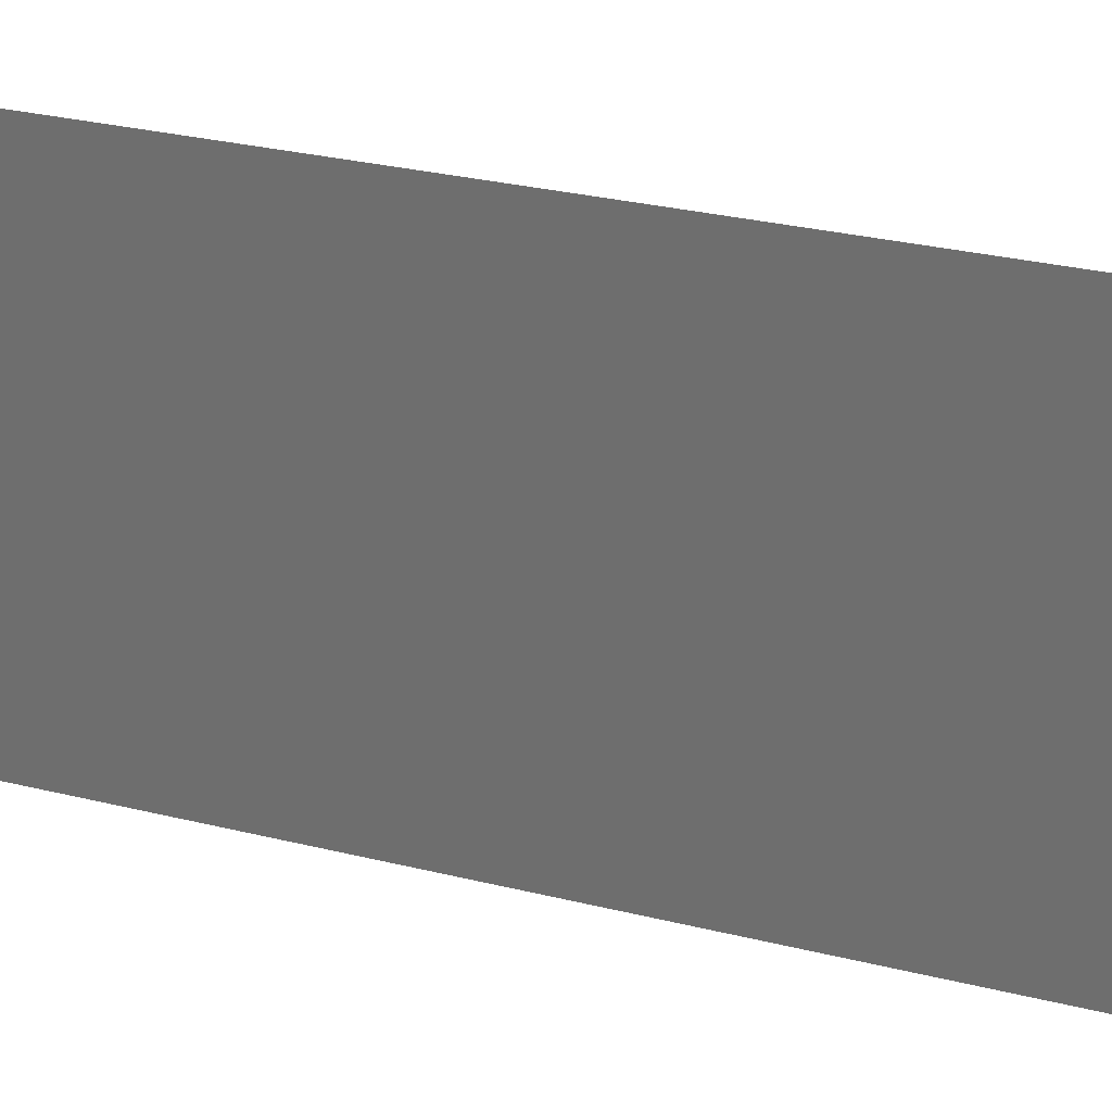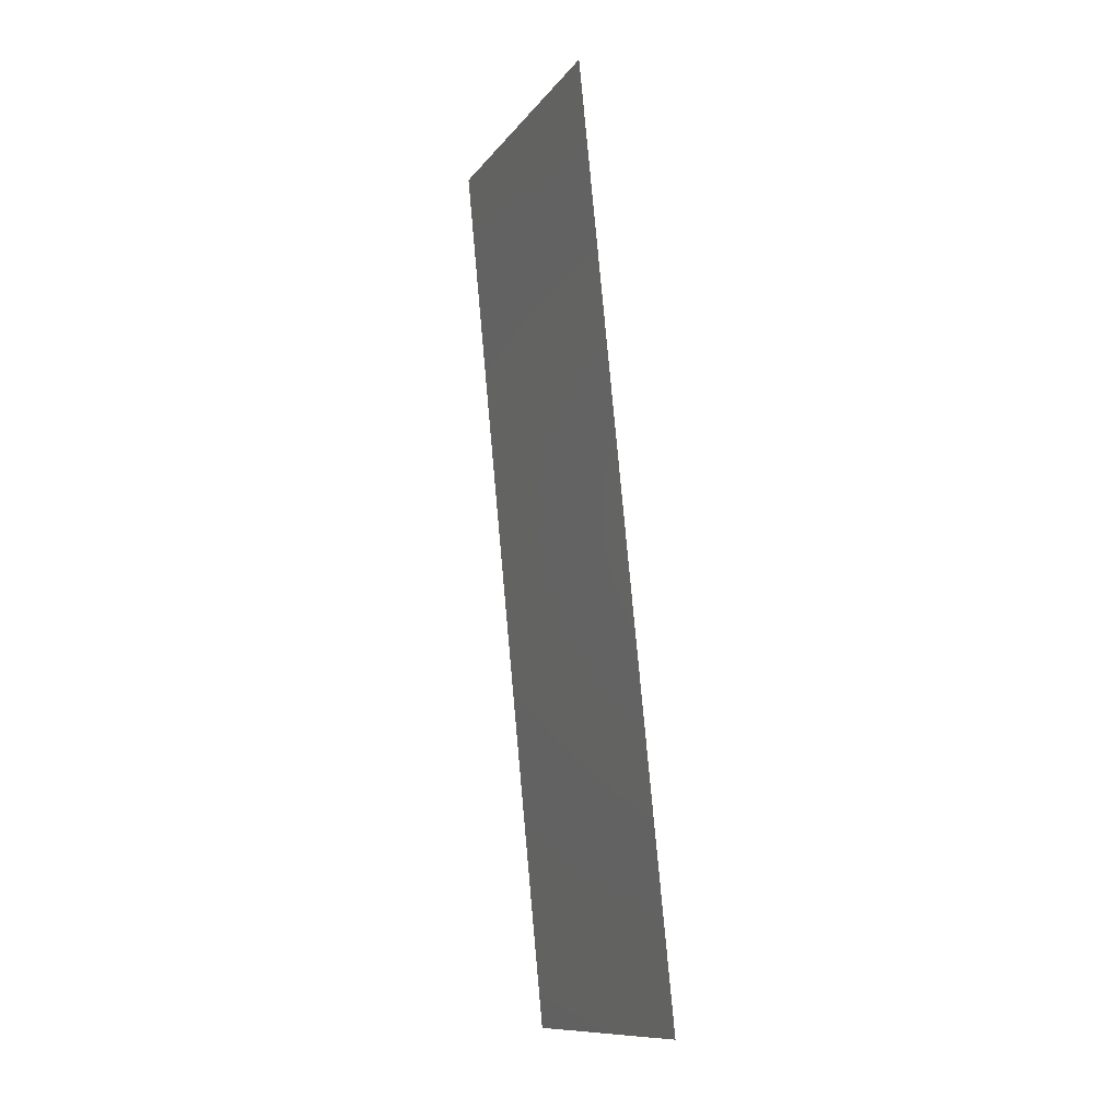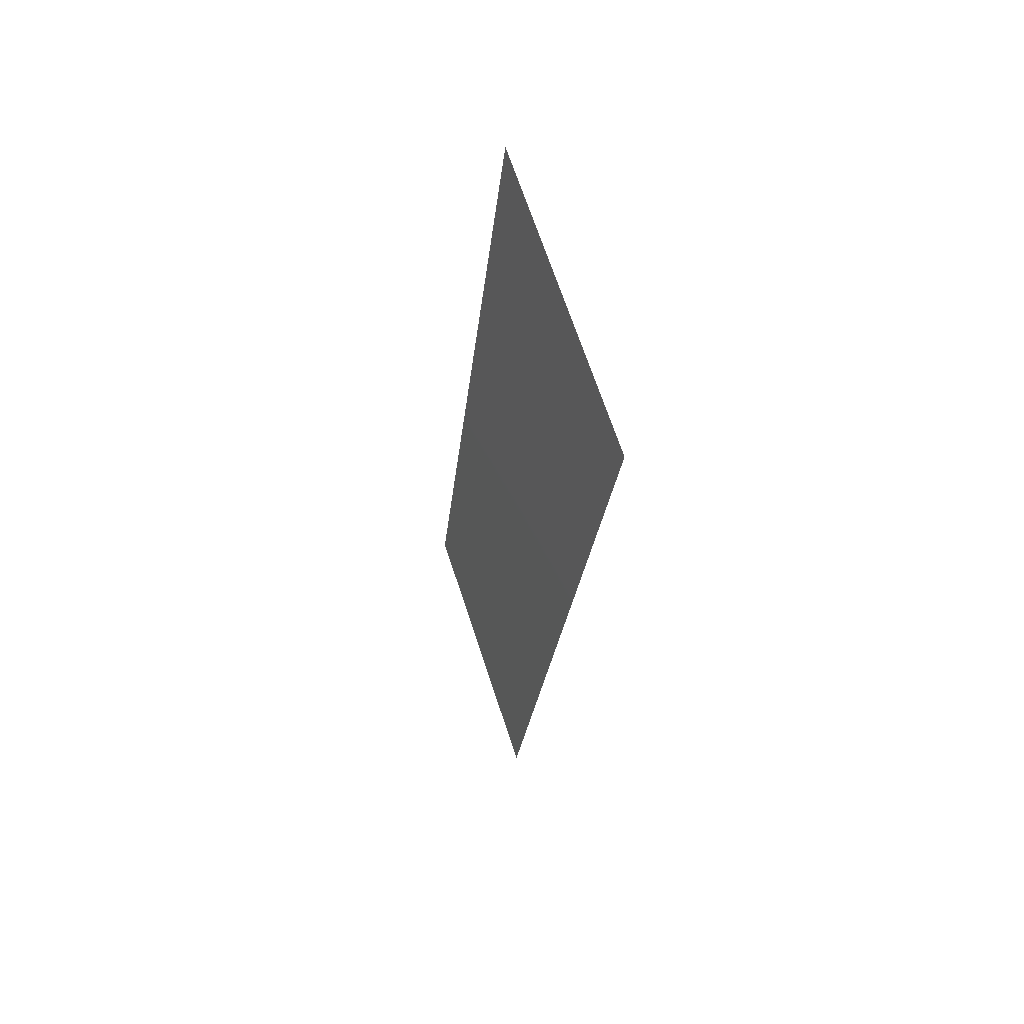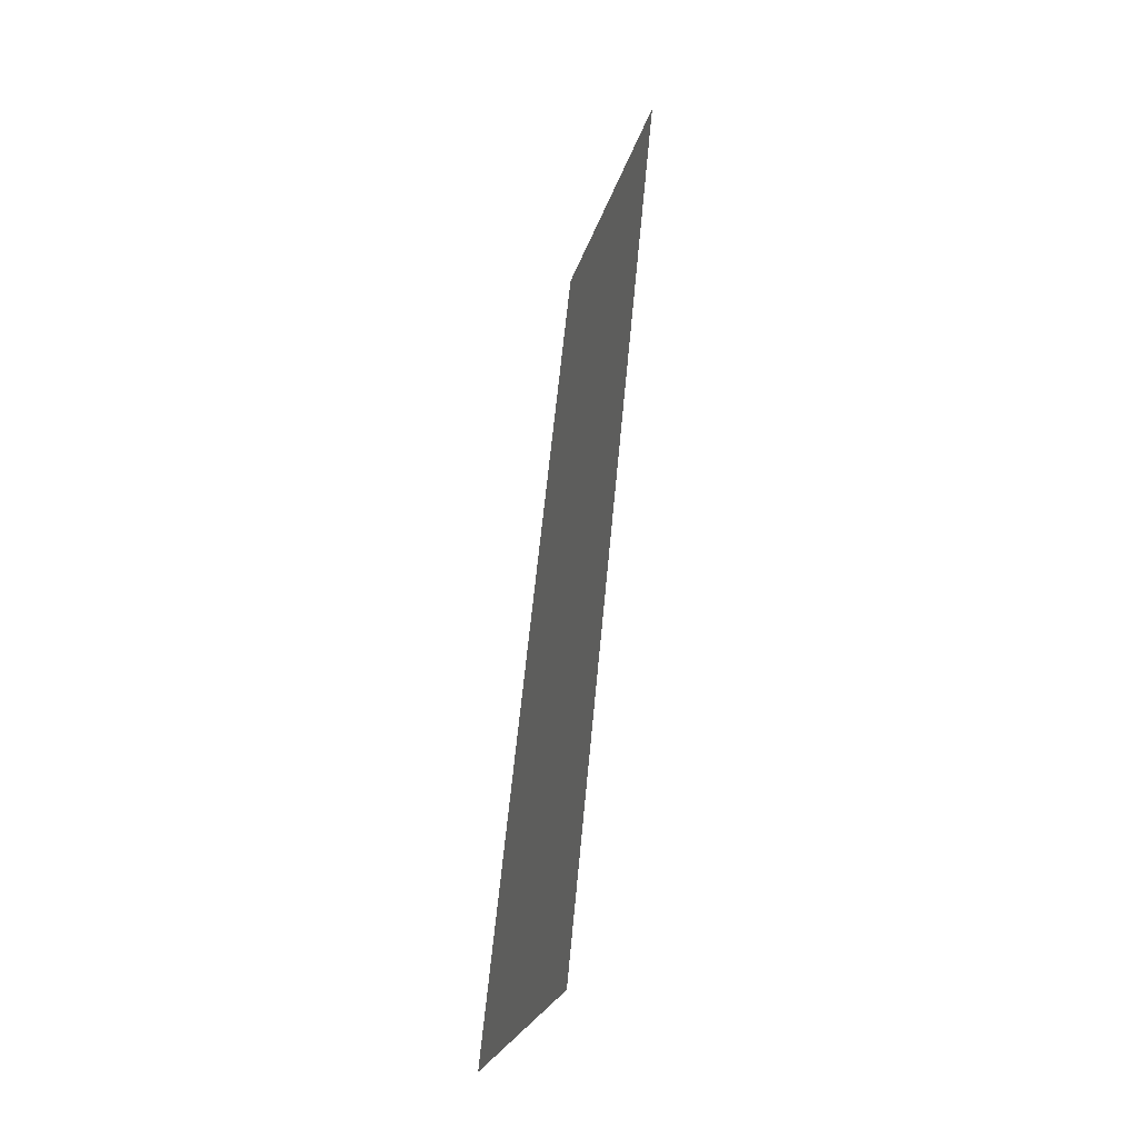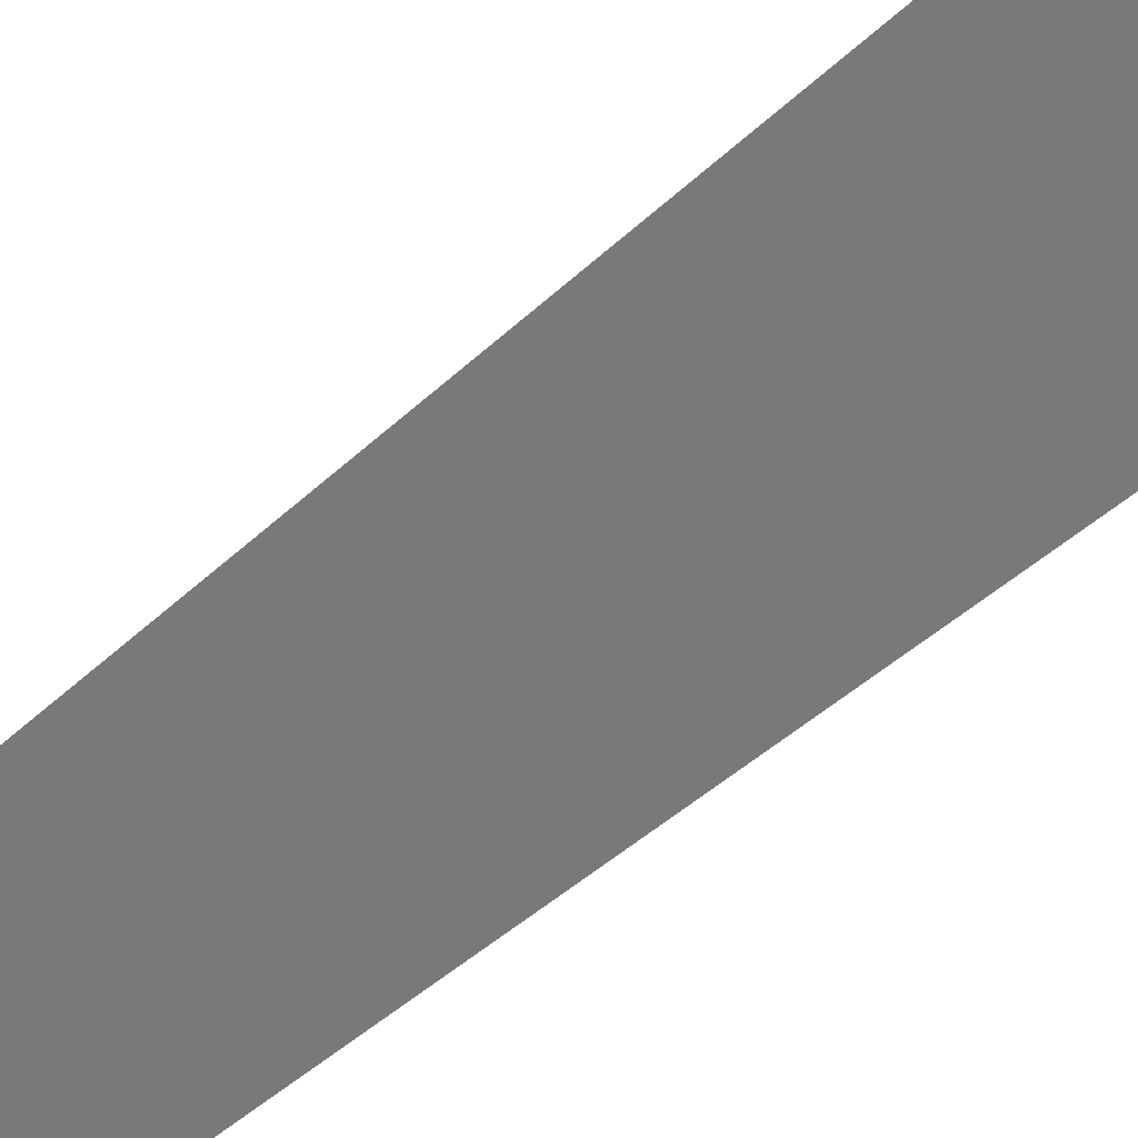
<metadata>
{"format":"stl","ext":"stl","renderer":"f3d","projection":"perspective","resolution":1024,"background":"white","views":[{"elev":23.9,"azim":-60.4,"up":"+Z"},{"elev":-11.9,"azim":-22.6,"up":"+Y"},{"elev":68.3,"azim":161.8,"up":"+Y"},{"elev":-26.9,"azim":164.5,"up":"+Y"},{"elev":-39.9,"azim":145.5,"up":"+Z"}]}
</metadata>
<code>
# stl→obj: 20 verts, 24 faces
v 0.003369 0.04699 0.02
v 0.00308 0.04993 0.008484
v 0.002211 0.05874 0.02
v 0.008 0 0
v 0.007132 0.008811 0.008484
v 0.008 0 0.01
v 0.002211 0.05874 0.01
v 0.002211 0.05874 0
v 0.003369 0.04699 0
v 0.006842 0.01175 0
v 0.005685 0.0235 0.02
v 0.005106 0.02937 0.009957
v 0.004527 0.03524 0.02
v 0.005685 0.0235 0
v 0.006215 0.01811 0.009747
v 0.003996 0.04063 0.009747
v 0.004527 0.03524 0
v 0.006842 0.01175 0.02
v 0.008 0 0.02
v 0.007469 0.005387 0.015
f 1 2 3
f 4 5 6
f 7 2 8
f 8 2 9
f 10 5 4
f 11 12 13
f 14 15 10
f 13 16 1
f 13 12 16
f 9 16 17
f 16 12 17
f 18 15 11
f 17 12 14
f 15 12 11
f 14 12 15
f 19 20 18
f 16 2 1
f 18 5 15
f 18 20 5
f 15 5 10
f 9 2 16
f 6 20 19
f 5 20 6
f 3 2 7

</code>
